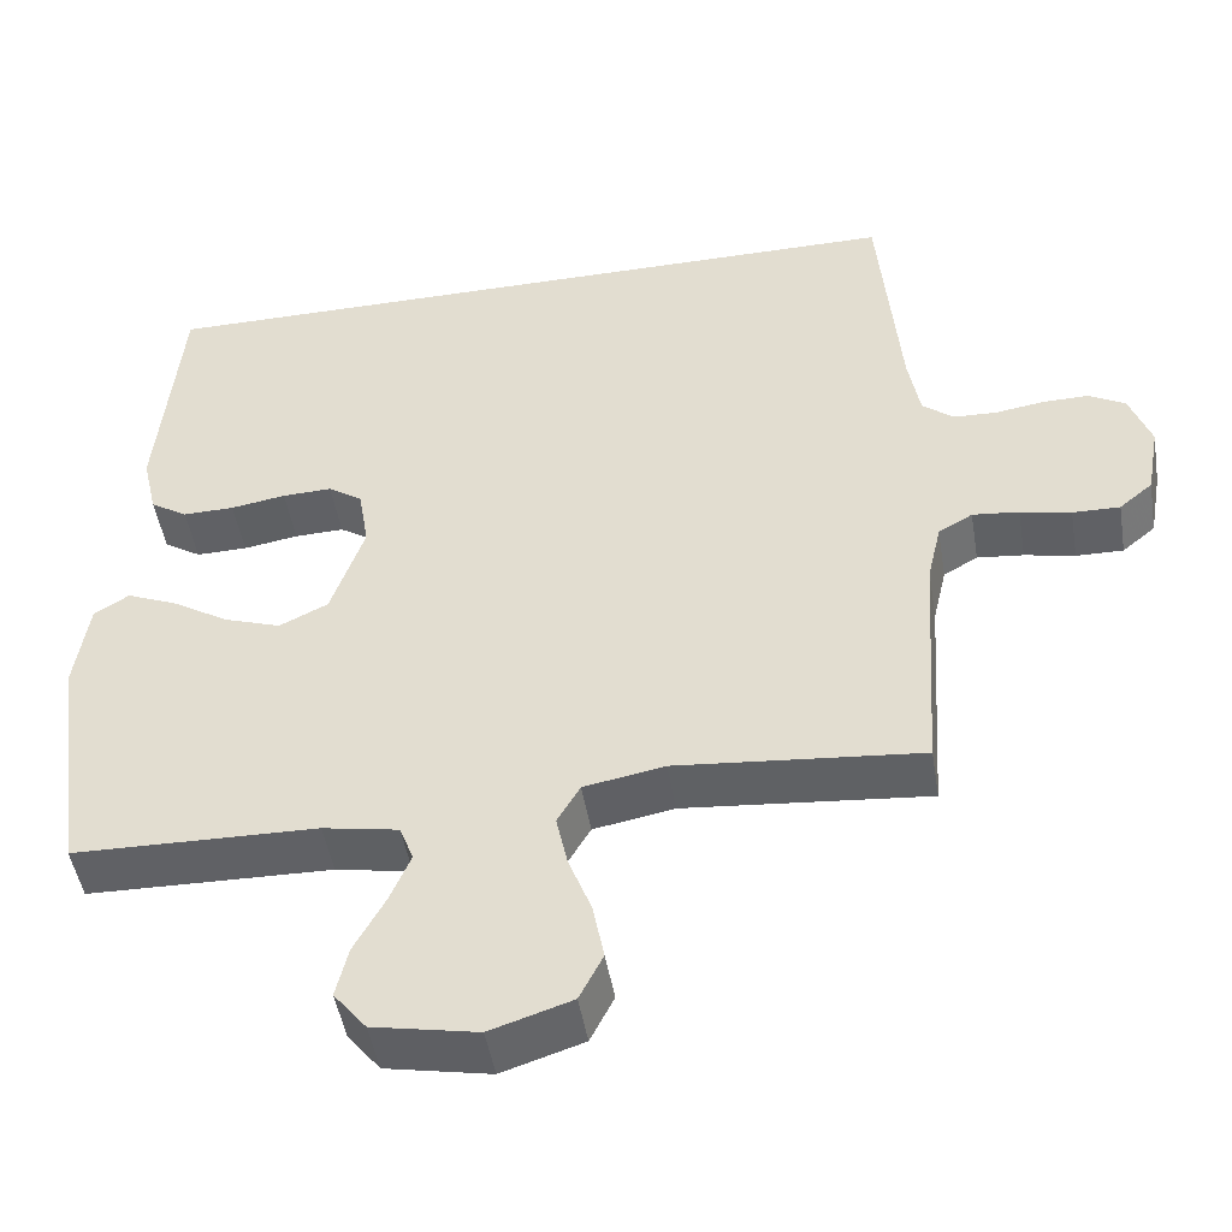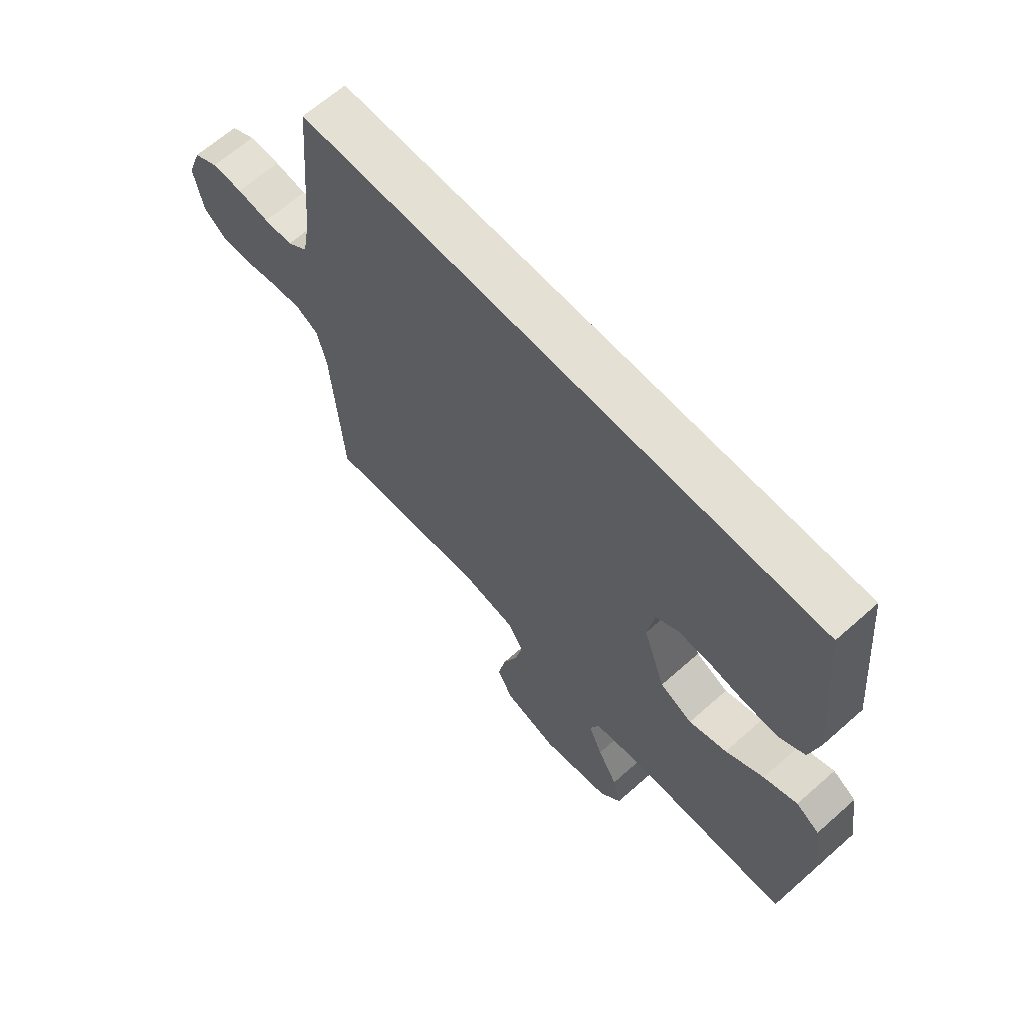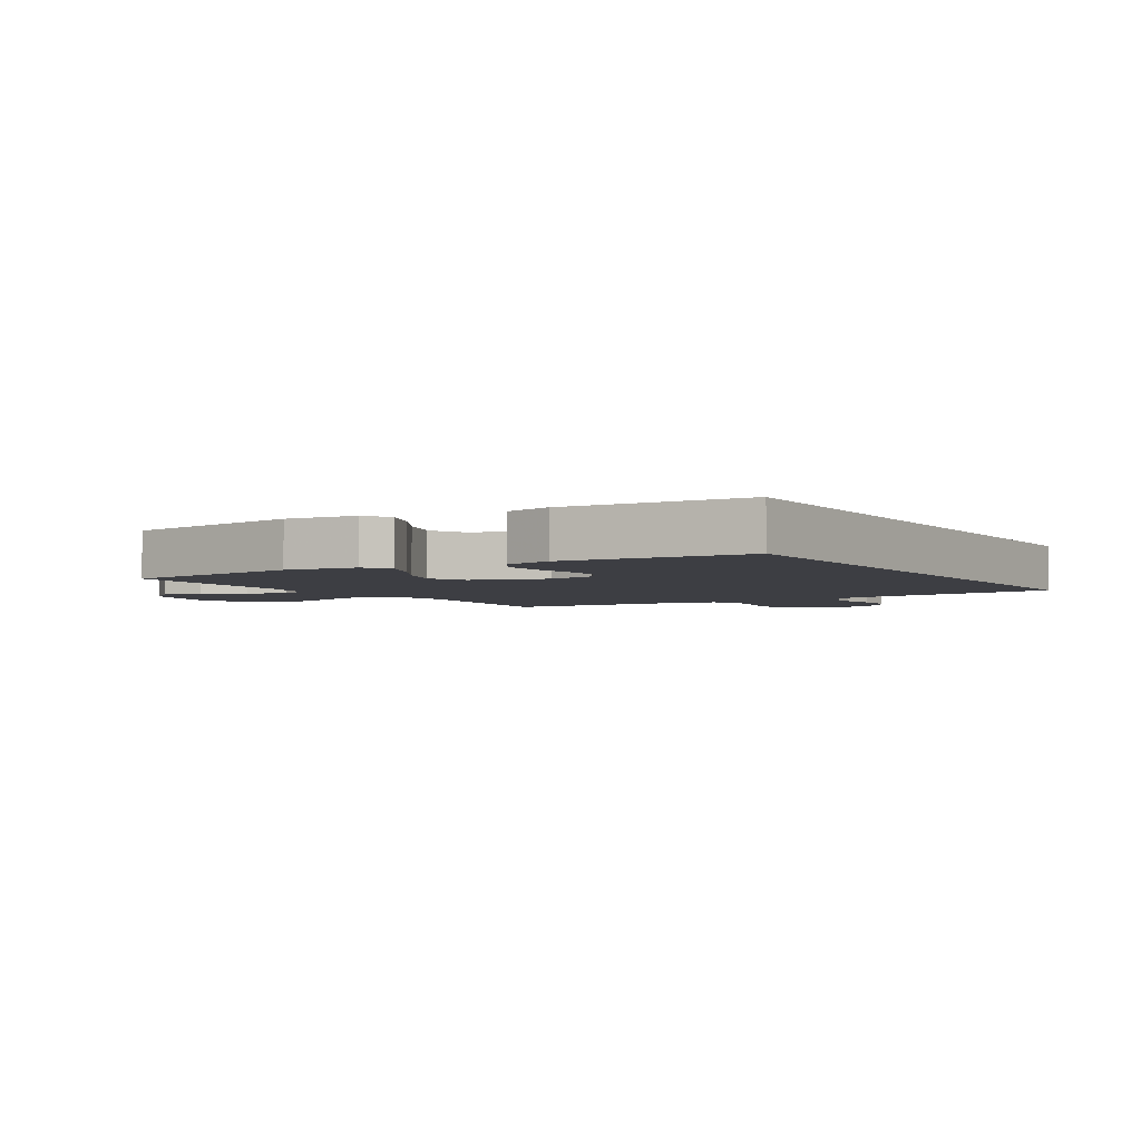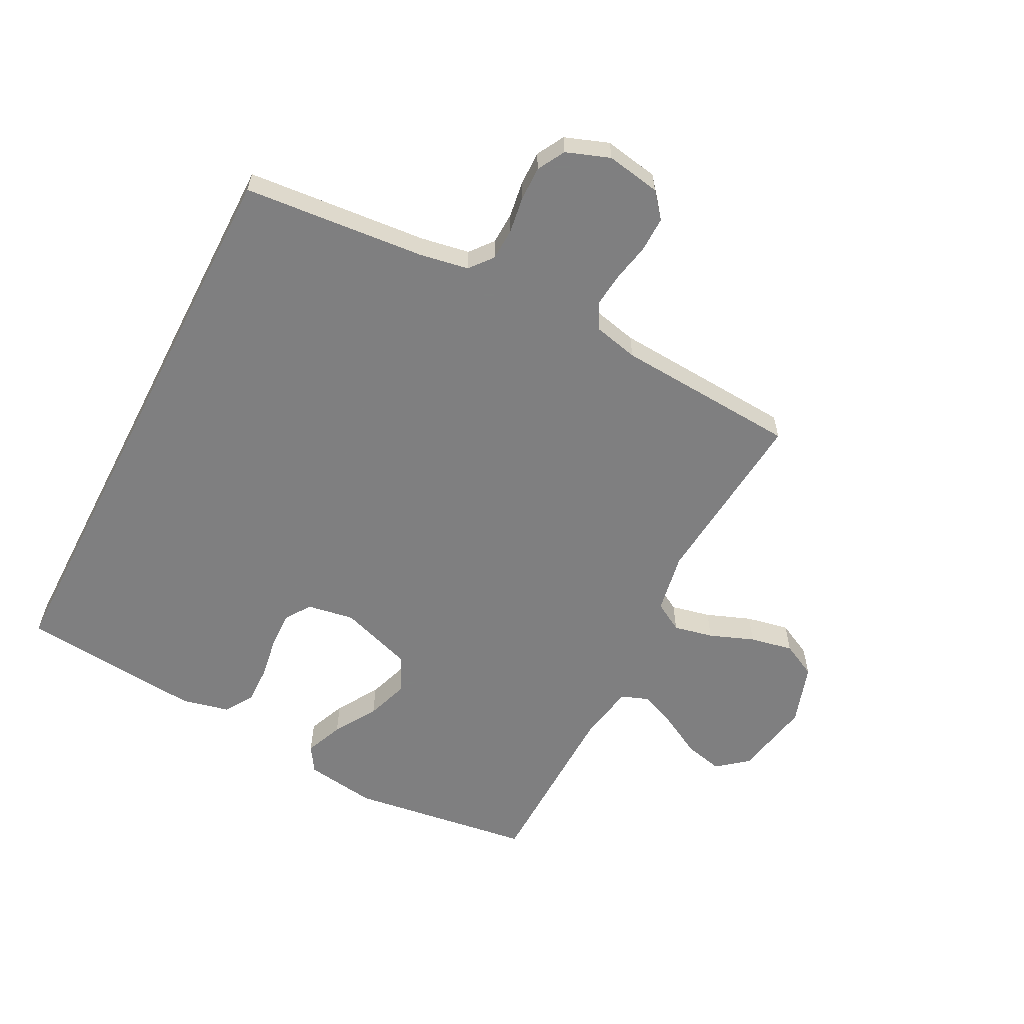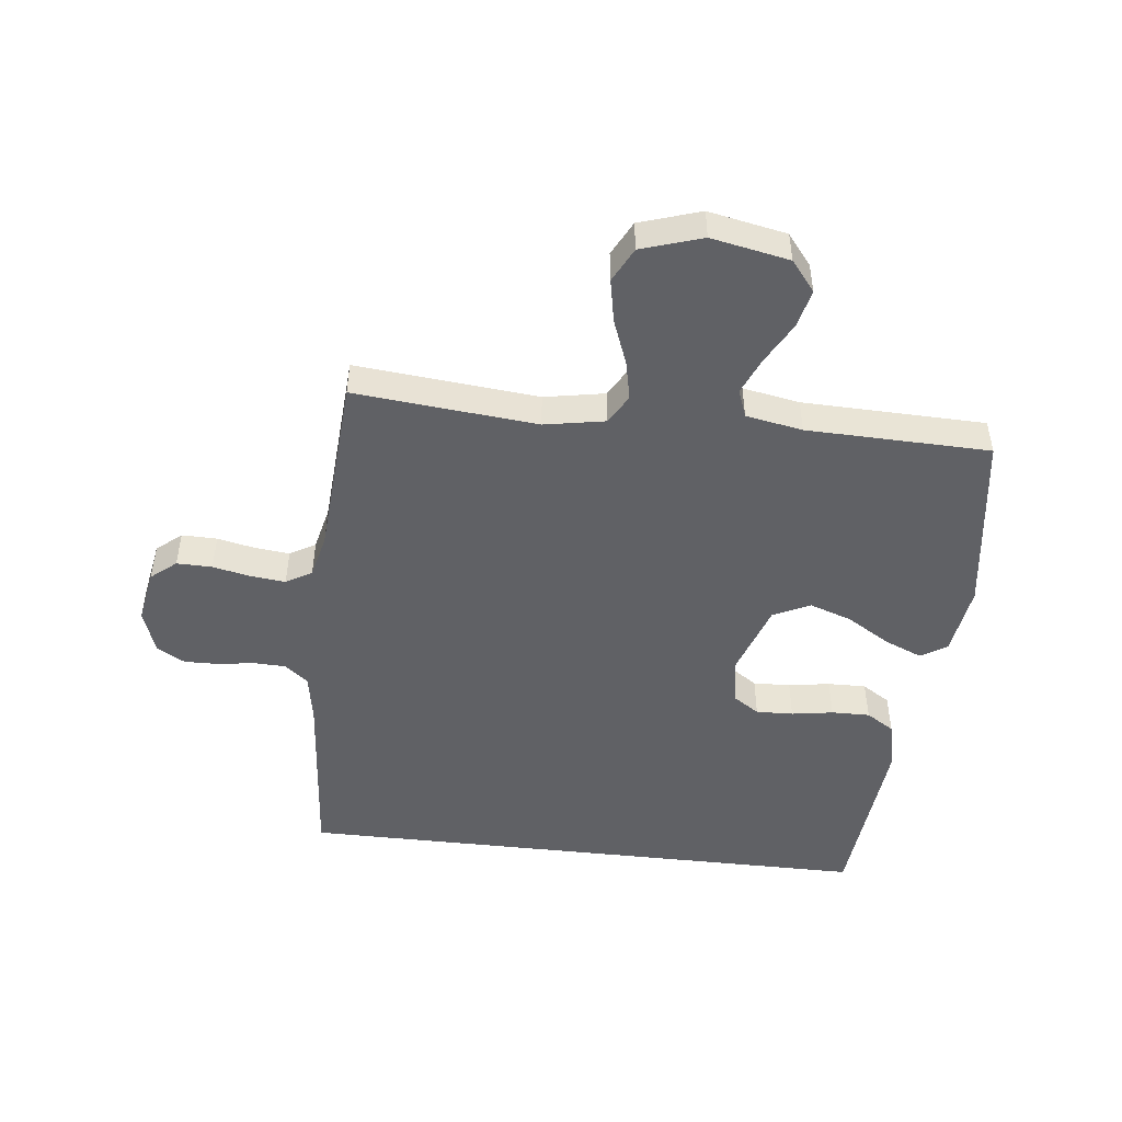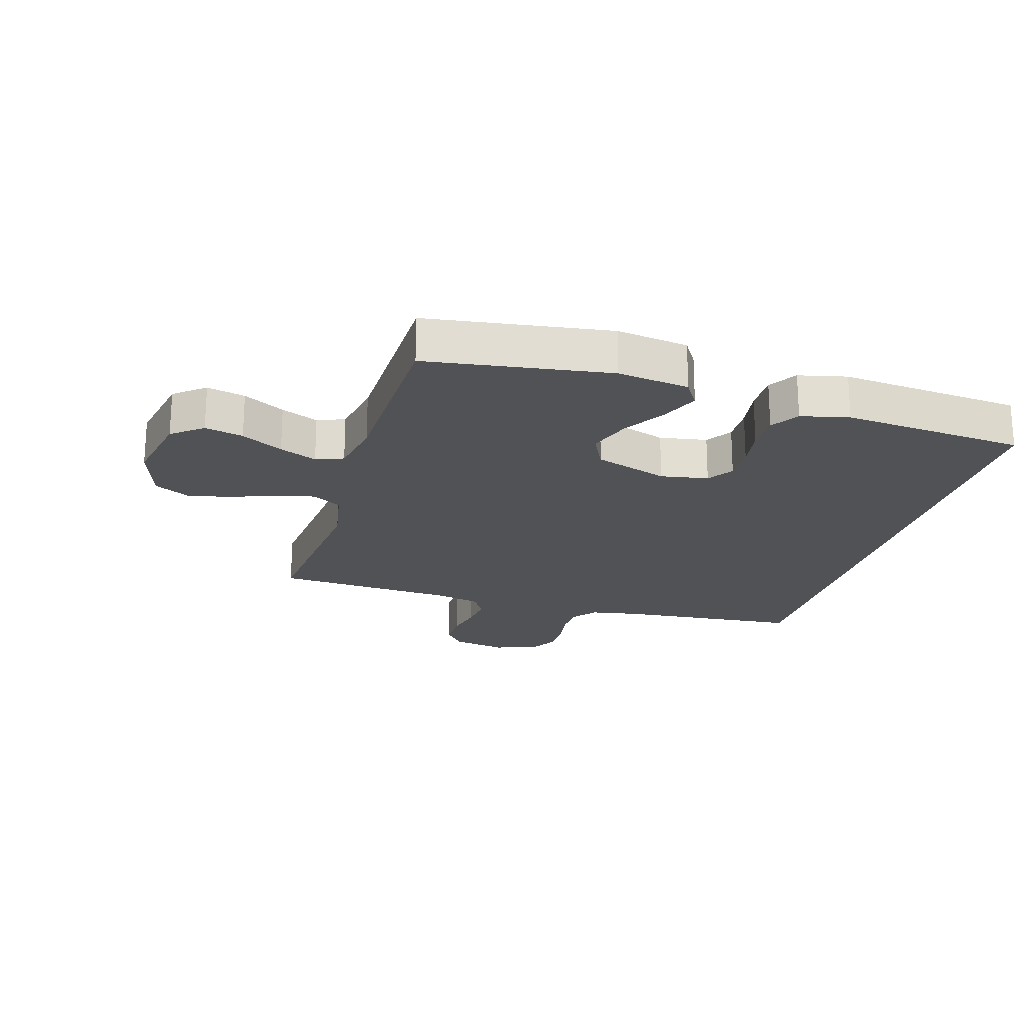
<metadata>
{"format":"obj","ext":"obj","renderer":"f3d","projection":"perspective","resolution":1024,"background":"white","views":[{"elev":-47.9,"azim":9.4,"up":"+Z"},{"elev":65.3,"azim":-131.7,"up":"+Z"},{"elev":-3.7,"azim":-57.4,"up":"+Y"},{"elev":-59.9,"azim":62.8,"up":"+Y"},{"elev":-48.6,"azim":173.5,"up":"+Y"},{"elev":-21.2,"azim":-106.2,"up":"+Y"}]}
</metadata>
<code>
v 0.495 0.07 0.5
v 0.521 0.07 0.2
v 0.535 0.07 0.12
v 0.573 0.07 0.089
v 0.626 0.07 0.087
v 0.685 0.07 0.096
v 0.742 0.07 0.097
v 0.787 0.07 0.072
v 0.813 0.07 0
v 0.797 0.07 -0.089
v 0.756 0.07 -0.123
v 0.698 0.07 -0.122
v 0.636 0.07 -0.109
v 0.579 0.07 -0.103
v 0.537 0.07 -0.127
v 0.52 0.07 -0.2
v 0.5 0.07 -0.5
v 0.2 0.07 -0.472
v 0.101 0.07 -0.49
v 0.073 0.07 -0.538
v 0.087 0.07 -0.603
v 0.115 0.07 -0.676
v 0.129 0.07 -0.747
v 0.1 0.07 -0.804
v 0 0.07 -0.836
v -0.128 0.07 -0.811
v -0.168 0.07 -0.761
v -0.153 0.07 -0.698
v -0.116 0.07 -0.63
v -0.09 0.07 -0.569
v -0.107 0.07 -0.524
v -0.2 0.07 -0.507
v -0.5 0.07 -0.5
v -0.542 0.07 -0.2
v -0.525 0.07 -0.083
v -0.482 0.07 -0.056
v -0.42 0.07 -0.082
v -0.35 0.07 -0.125
v -0.28 0.07 -0.149
v -0.22 0.07 -0.12
v -0.179 0.07 0
v -0.192 0.07 0.078
v -0.234 0.07 0.106
v -0.295 0.07 0.104
v -0.363 0.07 0.093
v -0.426 0.07 0.092
v -0.472 0.07 0.121
v -0.49 0.07 0.2
v -0.462 0.07 0.5
v 0.495 0 0.5
v 0.521 0 0.2
v 0.535 0 0.12
v 0.573 0 0.089
v 0.626 0 0.087
v 0.685 0 0.096
v 0.742 0 0.097
v 0.787 0 0.072
v 0.813 0 0
v 0.797 0 -0.089
v 0.756 0 -0.123
v 0.698 0 -0.122
v 0.636 0 -0.109
v 0.579 0 -0.103
v 0.537 0 -0.127
v 0.52 0 -0.2
v 0.5 0 -0.5
v 0.2 0 -0.472
v 0.101 0 -0.49
v 0.073 0 -0.538
v 0.087 0 -0.603
v 0.115 0 -0.676
v 0.129 0 -0.747
v 0.1 0 -0.804
v 0 0 -0.836
v -0.128 0 -0.811
v -0.168 0 -0.761
v -0.153 0 -0.698
v -0.116 0 -0.63
v -0.09 0 -0.569
v -0.107 0 -0.524
v -0.2 0 -0.507
v -0.5 0 -0.5
v -0.542 0 -0.2
v -0.525 0 -0.083
v -0.482 0 -0.056
v -0.42 0 -0.082
v -0.35 0 -0.125
v -0.28 0 -0.149
v -0.22 0 -0.12
v -0.179 0 0
v -0.192 0 0.078
v -0.234 0 0.106
v -0.295 0 0.104
v -0.363 0 0.093
v -0.426 0 0.092
v -0.472 0 0.121
v -0.49 0 0.2
v -0.462 0 0.5
f 48 49 1
f 47 48 1
f 46 47 1
f 45 46 1
f 44 45 1
f 43 44 1 2
f 42 43 2 3
f 41 42 3 4
f 40 41 4 5
f 8 9 10
f 7 8 10
f 6 7 10
f 5 6 10
f 40 5 10
f 39 40 10
f 36 37 38
f 35 36 38
f 34 35 38
f 33 34 38
f 32 33 38
f 31 32 38 39
f 27 28 29
f 26 27 29
f 25 26 29
f 24 25 29
f 23 24 29
f 22 23 29
f 21 22 29
f 20 21 29 30
f 19 20 30 31
f 16 17 18
f 19 31 39
f 18 19 39
f 16 18 39
f 15 16 39
f 10 11 12 13
f 10 13 14
f 39 10 14
f 14 15 39
f 50 98 97
f 50 97 96
f 50 96 95
f 50 95 94
f 50 94 93
f 51 50 93 92
f 52 51 92 91
f 53 52 91 90
f 54 53 90 89
f 59 58 57
f 59 57 56
f 59 56 55
f 59 55 54
f 59 54 89
f 59 89 88
f 87 86 85
f 87 85 84
f 87 84 83
f 87 83 82
f 87 82 81
f 88 87 81 80
f 78 77 76
f 78 76 75
f 78 75 74
f 78 74 73
f 78 73 72
f 78 72 71
f 78 71 70
f 79 78 70 69
f 80 79 69 68
f 67 66 65
f 88 80 68
f 88 68 67
f 88 67 65
f 88 65 64
f 62 61 60 59
f 63 62 59
f 63 59 88
f 88 64 63
f 1 50 51 2
f 2 51 52 3
f 3 52 53 4
f 4 53 54 5
f 5 54 55 6
f 6 55 56 7
f 7 56 57 8
f 8 57 58 9
f 9 58 59 10
f 10 59 60 11
f 11 60 61 12
f 12 61 62 13
f 13 62 63 14
f 14 63 64 15
f 15 64 65 16
f 16 65 66 17
f 17 66 67 18
f 18 67 68 19
f 19 68 69 20
f 20 69 70 21
f 21 70 71 22
f 22 71 72 23
f 23 72 73 24
f 24 73 74 25
f 25 74 75 26
f 26 75 76 27
f 27 76 77 28
f 28 77 78 29
f 29 78 79 30
f 30 79 80 31
f 31 80 81 32
f 32 81 82 33
f 33 82 83 34
f 34 83 84 35
f 35 84 85 36
f 36 85 86 37
f 37 86 87 38
f 38 87 88 39
f 39 88 89 40
f 40 89 90 41
f 41 90 91 42
f 42 91 92 43
f 43 92 93 44
f 44 93 94 45
f 45 94 95 46
f 46 95 96 47
f 47 96 97 48
f 48 97 98 49
f 49 98 50 1

</code>
